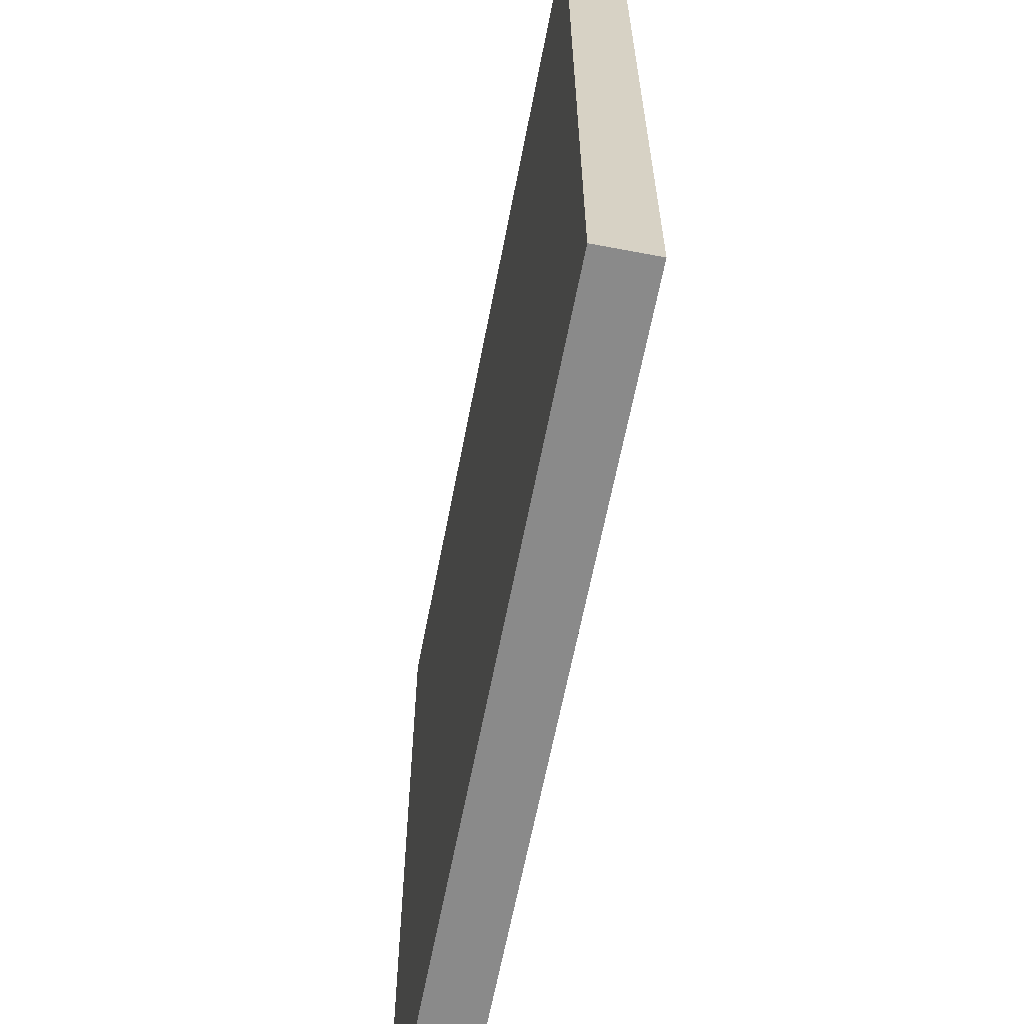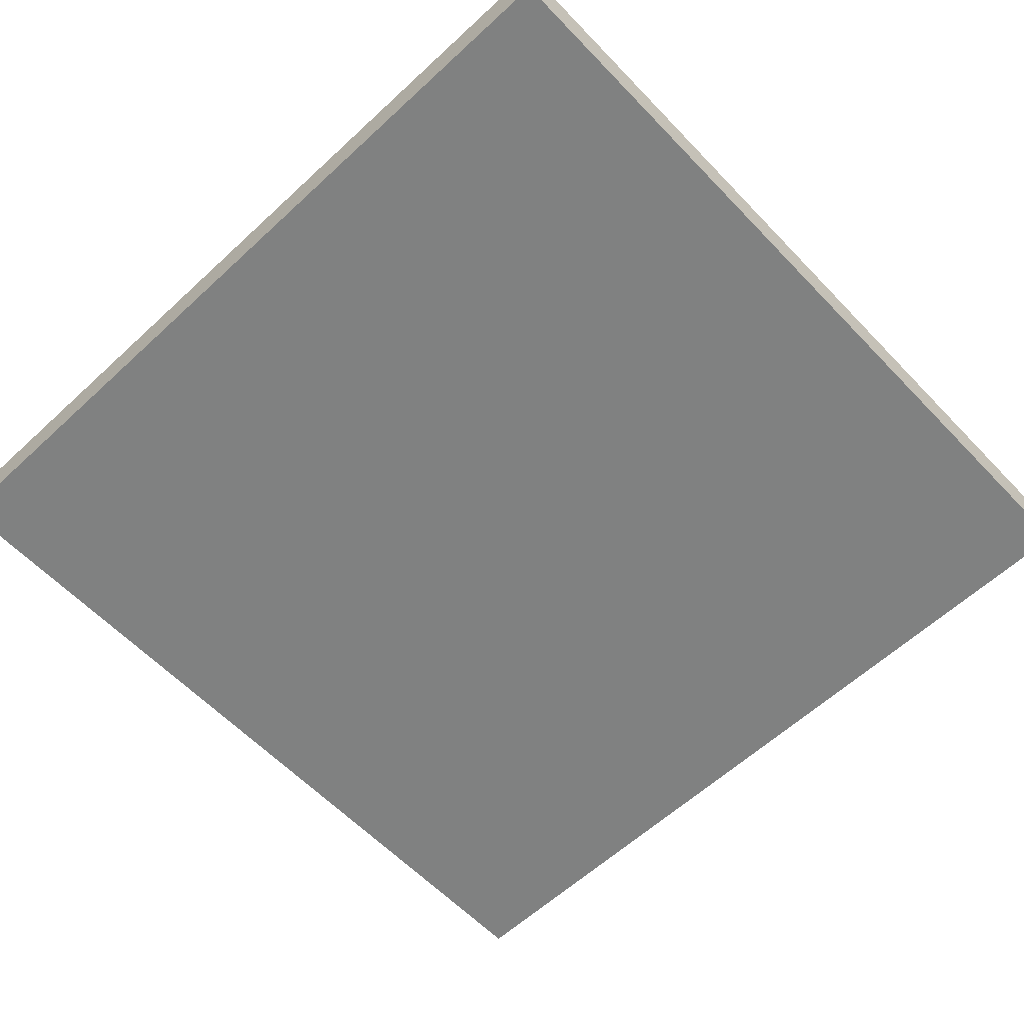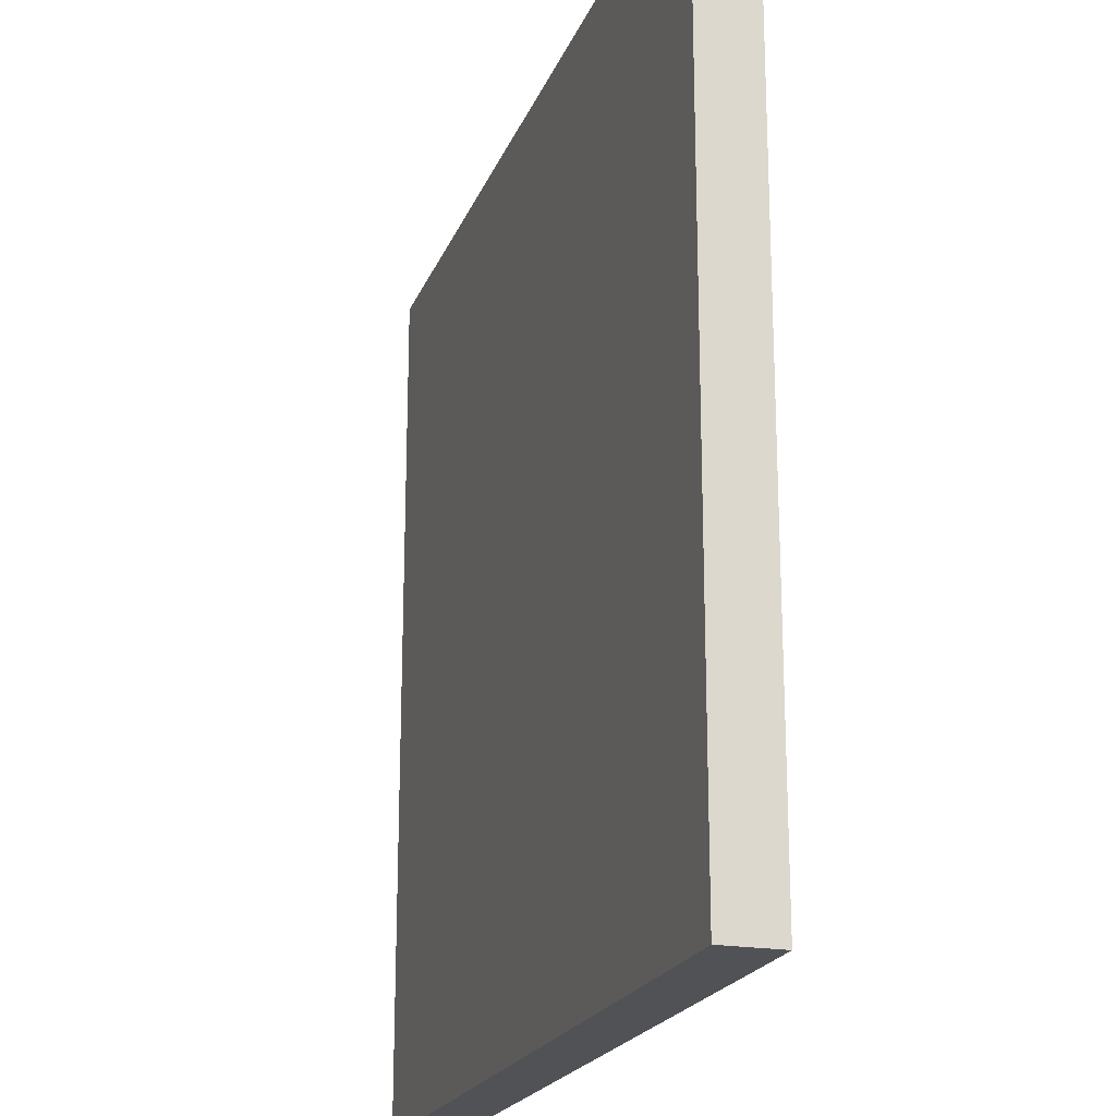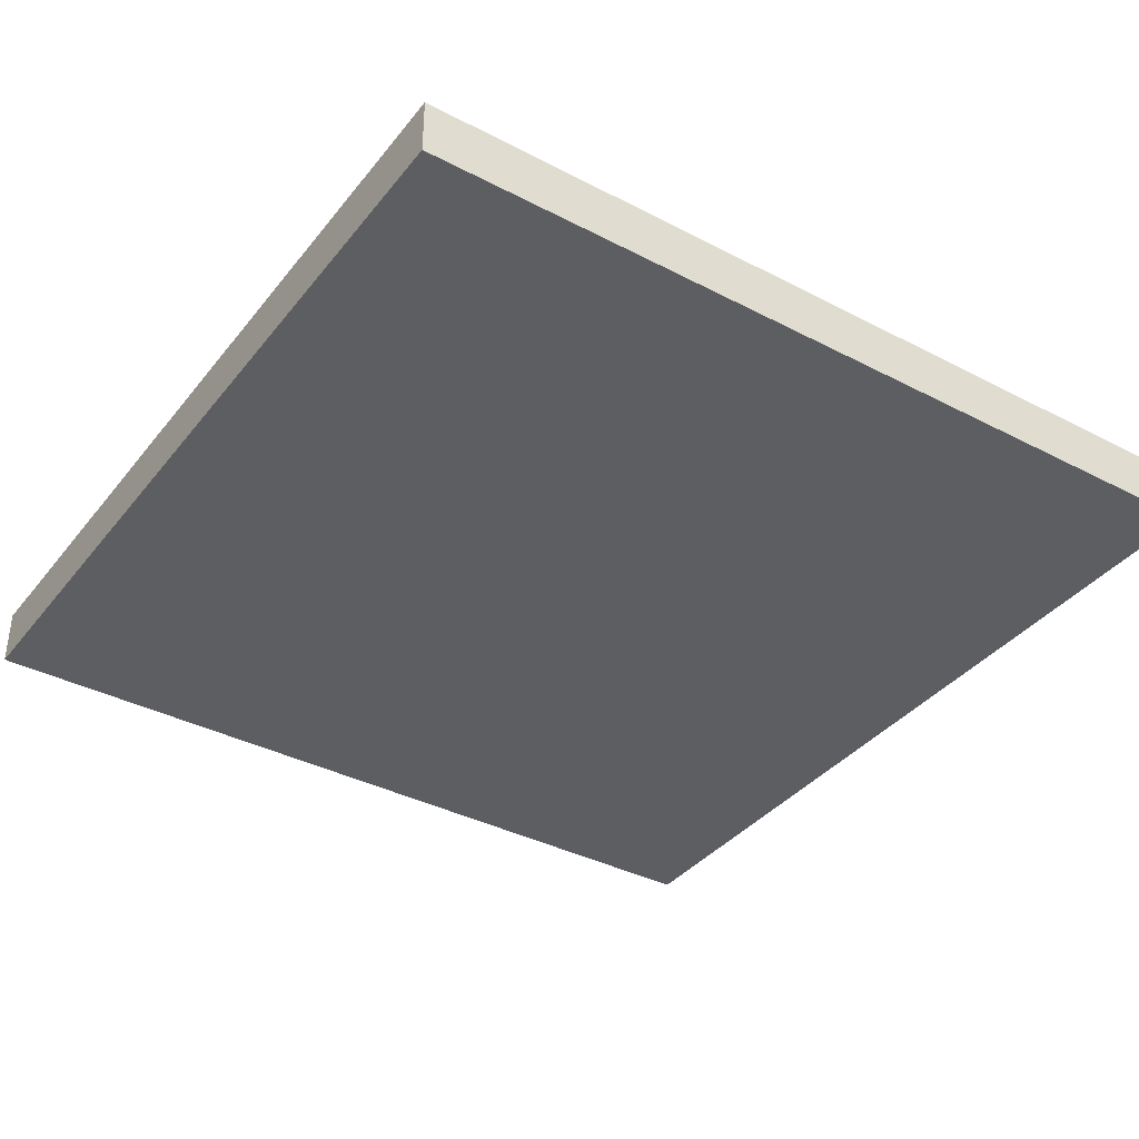
<metadata>
{"format":"obj","ext":"obj","renderer":"f3d","projection":"perspective","resolution":1024,"background":"white","views":[{"elev":-63.4,"azim":79.1,"up":"+Z"},{"elev":-60.3,"azim":133.4,"up":"+Y"},{"elev":-20.6,"azim":-107.4,"up":"+Z"},{"elev":-37.4,"azim":-33.7,"up":"+Y"}]}
</metadata>
<code>
g sea
v -60 0 60
v -60 0 -60
v -60 8 60
v -60 8 -60
v 60 0 60
v 60 0 -60
v 60 8 60
v 60 8 -60
v -60 0 60
v -60 8 60
v 60 0 60
v 60 8 60
v -60 0 -60
v -60 8 -60
v 49 4 -60
v 49 5 -60
v 50 4 -60
v 50 5 -60
v 60 0 -60
v 60 8 -60
v -60 0 60
v 60 0 60
v -59 0 59
v 59 0 59
v -59 0 -59
v 59 0 -59
v -60 0 -60
v 60 0 -60
v -60 8 60
v 60 8 60
v 56 8 59
v 57 8 59
v 56 8 58
v 57 8 58
v -57 8 51
v -56 8 51
v -57 8 50
v -56 8 50
v -12 8 50
v -11 8 50
v -12 8 48
v -11 8 48
v -47 8 47
v -46 8 47
v 18 8 47
v 19 8 47
v -47 8 46
v -46 8 46
v 18 8 46
v 19 8 46
v 30 8 43
v 31 8 43
v 30 8 41
v 31 8 41
v -28 8 40
v -27 8 40
v -16 8 40
v -15 8 40
v -28 8 39
v -27 8 39
v -16 8 39
v -15 8 39
v -25 8 37
v -24 8 37
v -25 8 36
v -24 8 36
v -5 8 35
v -4 8 35
v 51 8 35
v 52 8 35
v -47 8 34
v -46 8 34
v -5 8 34
v -4 8 34
v 16 8 34
v 17 8 34
v 51 8 34
v 52 8 34
v -47 8 33
v -46 8 33
v 16 8 33
v 17 8 33
v -36 8 29
v -35 8 29
v -36 8 28
v -35 8 28
v -39 8 27
v -38 8 27
v -39 8 26
v -38 8 26
v 29 8 25
v 30 8 25
v 29 8 24
v 30 8 24
v 35 8 24
v 36 8 24
v 35 8 23
v 36 8 23
v -53 8 22
v -52 8 22
v -22 8 22
v -21 8 22
v -22 8 21
v -21 8 21
v 35 8 21
v 36 8 21
v -53 8 20
v -52 8 20
v -35 8 20
v -34 8 20
v 35 8 20
v 36 8 20
v -35 8 19
v -34 8 19
v 35 8 19
v 36 8 19
v 3 8 16
v 4 8 16
v 17 8 16
v 18 8 16
v 3 8 15
v 4 8 15
v 17 8 15
v 18 8 15
v 12 8 13
v 13 8 13
v 12 8 12
v 13 8 12
v 49 8 11
v 50 8 11
v -32 8 10
v -31 8 10
v 0 8 10
v 1 8 10
v 13 8 10
v 14 8 10
v 49 8 10
v 50 8 10
v -32 8 9
v -31 8 9
v 0 8 9
v 1 8 9
v 13 8 9
v 14 8 9
v -13 8 8
v -12 8 8
v -13 8 7
v -12 8 7
v -51 8 6
v -50 8 6
v -51 8 5
v -50 8 5
v -30 8 4
v -29 8 4
v -28 8 4
v -27 8 4
v -30 8 3
v -29 8 3
v -28 8 3
v -27 8 3
v 55 8 3
v 56 8 3
v 55 8 2
v 56 8 2
v 15 8 1
v 16 8 1
v -51 8 -0
v -50 8 -0
v -35 8 -0
v -34 8 -0
v 15 8 -0
v 16 8 -0
v -51 8 -1
v -50 8 -1
v -49 8 -1
v -48 8 -1
v -35 8 -1
v -34 8 -1
v -49 8 -2
v -48 8 -2
v -53 8 -5
v -52 8 -5
v 34 8 -5
v 35 8 -5
v 45 8 -5
v 46 8 -5
v -53 8 -6
v -52 8 -6
v 34 8 -6
v 35 8 -6
v 45 8 -6
v 46 8 -6
v 18 8 -10
v 19 8 -10
v -26 8 -11
v -25 8 -11
v -19 8 -11
v -18 8 -11
v 18 8 -11
v 19 8 -11
v -26 8 -12
v -25 8 -12
v -19 8 -12
v -18 8 -12
v -6 8 -15
v -5 8 -15
v -6 8 -16
v -5 8 -16
v 1 8 -16
v 2 8 -16
v 1 8 -17
v 2 8 -17
v 51 8 -17
v 52 8 -17
v 51 8 -18
v 52 8 -18
v -34 8 -20
v -33 8 -20
v -27 8 -20
v -26 8 -20
v -34 8 -21
v -33 8 -21
v -27 8 -21
v -26 8 -21
v 15 8 -21
v 16 8 -21
v -4 8 -22
v -3 8 -22
v 15 8 -22
v 16 8 -22
v -19 8 -23
v -18 8 -23
v -4 8 -23
v -3 8 -23
v -48 8 -24
v -47 8 -24
v -19 8 -24
v -18 8 -24
v 38 8 -24
v 39 8 -24
v -48 8 -25
v -47 8 -25
v 38 8 -25
v 39 8 -25
v 58 8 -25
v 59 8 -25
v 58 8 -26
v 59 8 -26
v -12 8 -29
v -11 8 -29
v -8 8 -29
v -7 8 -29
v -12 8 -30
v -11 8 -30
v 47 8 -30
v 48 8 -30
v -8 8 -31
v -7 8 -31
v 47 8 -31
v 48 8 -31
v -56 8 -34
v -55 8 -34
v 18 8 -34
v 19 8 -34
v -56 8 -35
v -55 8 -35
v -48 8 -35
v -47 8 -35
v -36 8 -35
v -35 8 -35
v -5 8 -35
v -3 8 -35
v 17 8 -35
v 18 8 -35
v 19 8 -35
v -48 8 -36
v -47 8 -36
v -36 8 -36
v -35 8 -36
v 17 8 -36
v 18 8 -36
v -5 8 -37
v -3 8 -37
v 33 8 -37
v 34 8 -37
v 36 8 -37
v 37 8 -37
v 21 8 -38
v 22 8 -38
v 33 8 -38
v 34 8 -38
v 35 8 -38
v 36 8 -38
v 37 8 -38
v 21 8 -39
v 22 8 -39
v 35 8 -39
v 36 8 -39
v -52 8 -40
v -51 8 -40
v -52 8 -41
v -51 8 -41
v -15 8 -42
v -14 8 -42
v -15 8 -43
v -14 8 -43
v -34 8 -44
v -33 8 -44
v -44 8 -45
v -43 8 -45
v -34 8 -45
v -33 8 -45
v 17 8 -45
v 18 8 -45
v -44 8 -46
v -43 8 -46
v 17 8 -46
v 18 8 -46
v 29 8 -47
v 31 8 -47
v -11 8 -48
v -10 8 -48
v 29 8 -48
v 31 8 -48
v -11 8 -49
v -10 8 -49
v 35 8 -49
v 36 8 -49
v 45 8 -49
v 46 8 -49
v -37 8 -50
v -36 8 -50
v 35 8 -50
v 36 8 -50
v 45 8 -50
v 46 8 -50
v -37 8 -51
v -36 8 -51
v 51 8 -53
v 52 8 -53
v -1 8 -54
v 0 8 -54
v 51 8 -54
v 52 8 -54
v -1 8 -55
v 0 8 -55
v -7 8 -56
v -6 8 -56
v 2 8 -56
v 3 8 -56
v -7 8 -57
v -6 8 -57
v 2 8 -57
v 3 8 -57
v -60 8 -60
v 60 8 -60
f 3 2 1
f 4 2 3
f 5 6 7
f 7 6 8
f 11 10 9
f 12 10 11
f 13 14 15
f 15 14 16
f 13 15 17
f 15 16 17
f 16 14 18
f 17 16 18
f 13 17 19
f 17 18 19
f 18 14 20
f 19 18 20
f 23 22 21
f 24 22 23
f 25 23 21
f 25 24 23
f 26 22 24
f 26 24 25
f 27 25 21
f 27 26 25
f 28 22 26
f 28 26 27
f 29 30 31
f 31 30 32
f 29 31 33
f 31 32 33
f 32 30 34
f 33 32 34
f 29 33 35
f 33 34 35
f 35 34 36
f 29 35 37
f 35 36 37
f 36 34 38
f 37 36 38
f 38 34 39
f 39 34 40
f 37 38 41
f 38 39 41
f 39 40 41
f 40 34 42
f 41 40 42
f 37 41 43
f 41 42 43
f 43 42 44
f 42 34 45
f 44 42 45
f 45 34 46
f 43 44 47
f 37 43 47
f 44 45 48
f 47 44 48
f 45 46 49
f 48 45 49
f 46 34 50
f 49 46 50
f 48 49 51
f 50 34 51
f 49 50 51
f 47 48 51
f 51 34 52
f 47 51 53
f 51 52 53
f 52 34 54
f 53 52 54
f 47 53 55
f 53 54 55
f 55 54 56
f 56 54 57
f 57 54 58
f 47 55 59
f 55 56 59
f 56 57 60
f 59 56 60
f 57 58 61
f 60 57 61
f 58 54 62
f 61 58 62
f 60 61 63
f 59 60 63
f 61 62 63
f 63 62 64
f 59 63 65
f 63 64 65
f 64 62 66
f 65 64 66
f 62 54 67
f 66 62 67
f 65 66 67
f 67 54 68
f 54 34 69
f 68 54 69
f 69 34 70
f 37 47 71
f 59 65 71
f 47 59 71
f 65 67 71
f 71 67 72
f 67 68 73
f 72 67 73
f 68 69 74
f 73 68 74
f 74 69 75
f 75 69 76
f 69 70 77
f 76 69 77
f 70 34 78
f 77 70 78
f 71 72 79
f 37 71 79
f 72 73 80
f 79 72 80
f 73 74 80
f 74 75 80
f 75 76 81
f 80 75 81
f 76 77 82
f 81 76 82
f 77 78 82
f 80 81 83
f 79 80 83
f 81 82 83
f 83 82 84
f 79 83 85
f 83 84 85
f 84 82 86
f 85 84 86
f 79 85 87
f 85 86 87
f 87 86 88
f 79 87 89
f 87 88 89
f 88 86 90
f 89 88 90
f 82 78 91
f 90 86 91
f 89 90 91
f 86 82 91
f 91 78 92
f 89 91 93
f 91 92 93
f 92 78 94
f 93 92 94
f 94 78 95
f 95 78 96
f 93 94 97
f 94 95 97
f 95 96 97
f 96 78 98
f 97 96 98
f 79 89 99
f 37 79 99
f 97 98 99
f 93 97 99
f 89 93 99
f 99 98 100
f 100 98 101
f 101 98 102
f 100 101 103
f 101 102 103
f 102 98 104
f 103 102 104
f 104 98 105
f 98 78 106
f 105 98 106
f 37 99 107
f 99 100 107
f 104 105 108
f 107 100 108
f 100 103 108
f 103 104 108
f 108 105 109
f 109 105 110
f 105 106 111
f 110 105 111
f 106 78 112
f 111 106 112
f 109 110 113
f 107 108 113
f 108 109 113
f 110 111 114
f 113 110 114
f 111 112 115
f 114 111 115
f 112 78 116
f 115 112 116
f 114 115 117
f 113 114 117
f 115 116 117
f 117 116 118
f 118 116 119
f 119 116 120
f 113 117 121
f 117 118 121
f 118 119 122
f 121 118 122
f 119 120 123
f 122 119 123
f 120 116 124
f 123 120 124
f 122 123 125
f 121 122 125
f 123 124 125
f 125 124 126
f 121 125 127
f 125 126 127
f 126 124 128
f 127 126 128
f 116 78 129
f 128 124 129
f 127 128 129
f 124 116 129
f 129 78 130
f 121 127 131
f 113 121 131
f 127 129 131
f 131 129 132
f 132 129 133
f 133 129 134
f 134 129 135
f 135 129 136
f 129 130 137
f 136 129 137
f 130 78 138
f 137 130 138
f 113 131 139
f 131 132 139
f 132 133 140
f 139 132 140
f 133 134 141
f 140 133 141
f 134 135 142
f 141 134 142
f 135 136 143
f 142 135 143
f 136 137 144
f 143 136 144
f 137 138 144
f 142 143 145
f 141 142 145
f 143 144 145
f 139 140 145
f 140 141 145
f 145 144 146
f 139 145 147
f 145 146 147
f 146 144 148
f 147 146 148
f 107 113 149
f 113 139 149
f 147 148 149
f 139 147 149
f 149 148 150
f 107 149 151
f 149 150 151
f 150 148 152
f 151 150 152
f 151 152 153
f 152 148 153
f 153 148 154
f 154 148 155
f 155 148 156
f 151 153 157
f 153 154 157
f 154 155 158
f 157 154 158
f 155 156 159
f 158 155 159
f 156 148 160
f 159 156 160
f 78 34 161
f 160 148 161
f 148 144 161
f 144 138 161
f 138 78 161
f 161 34 162
f 159 160 163
f 157 158 163
f 161 162 163
f 160 161 163
f 158 159 163
f 162 34 164
f 163 162 164
f 157 163 165
f 163 164 165
f 165 164 166
f 151 157 167
f 107 151 167
f 157 165 167
f 167 165 168
f 168 165 169
f 169 165 170
f 165 166 171
f 170 165 171
f 166 164 172
f 171 166 172
f 107 167 173
f 167 168 173
f 168 169 174
f 173 168 174
f 174 169 175
f 175 169 176
f 169 170 177
f 176 169 177
f 170 171 178
f 177 170 178
f 171 172 178
f 175 176 179
f 174 175 179
f 173 174 179
f 176 177 180
f 179 176 180
f 177 178 180
f 37 107 181
f 173 179 181
f 179 180 181
f 107 173 181
f 181 180 182
f 180 178 183
f 182 180 183
f 172 164 183
f 178 172 183
f 183 164 184
f 184 164 185
f 185 164 186
f 181 182 187
f 37 181 187
f 182 183 188
f 187 182 188
f 183 184 189
f 188 183 189
f 184 185 190
f 189 184 190
f 185 186 191
f 190 185 191
f 186 164 192
f 191 186 192
f 190 191 193
f 189 190 193
f 191 192 193
f 188 189 193
f 187 188 193
f 193 192 194
f 187 193 195
f 195 193 196
f 196 193 197
f 197 193 198
f 193 194 199
f 198 193 199
f 194 192 200
f 199 194 200
f 187 195 201
f 195 196 201
f 196 197 202
f 201 196 202
f 197 198 203
f 202 197 203
f 198 199 204
f 203 198 204
f 199 200 204
f 202 203 205
f 204 200 205
f 203 204 205
f 201 202 205
f 205 200 206
f 201 205 207
f 205 206 207
f 206 200 208
f 207 206 208
f 208 200 209
f 209 200 210
f 207 208 211
f 208 209 211
f 209 210 211
f 210 200 212
f 211 210 212
f 192 164 213
f 212 200 213
f 200 192 213
f 213 164 214
f 211 212 215
f 212 213 215
f 213 214 215
f 214 164 216
f 215 214 216
f 211 215 217
f 187 201 217
f 215 216 217
f 201 207 217
f 207 211 217
f 217 216 218
f 218 216 219
f 219 216 220
f 187 217 221
f 217 218 221
f 218 219 222
f 221 218 222
f 219 220 223
f 222 219 223
f 220 216 224
f 223 220 224
f 224 216 225
f 225 216 226
f 222 223 227
f 221 222 227
f 223 224 227
f 224 225 227
f 227 225 228
f 225 226 229
f 228 225 229
f 226 216 230
f 229 226 230
f 221 227 231
f 231 227 232
f 227 228 233
f 232 227 233
f 228 229 234
f 233 228 234
f 229 230 234
f 187 221 235
f 221 231 235
f 235 231 236
f 231 232 237
f 236 231 237
f 232 233 238
f 237 232 238
f 233 234 238
f 234 230 239
f 238 234 239
f 230 216 239
f 239 216 240
f 235 236 241
f 187 235 241
f 236 237 242
f 241 236 242
f 237 238 242
f 238 239 242
f 239 240 243
f 242 239 243
f 240 216 244
f 243 240 244
f 34 30 245
f 244 216 245
f 216 164 245
f 164 34 245
f 245 30 246
f 243 244 247
f 241 242 247
f 245 246 247
f 244 245 247
f 242 243 247
f 246 30 248
f 247 246 248
f 241 247 249
f 247 248 249
f 249 248 250
f 250 248 251
f 251 248 252
f 241 249 253
f 249 250 253
f 250 251 254
f 253 250 254
f 252 248 255
f 255 248 256
f 254 251 257
f 251 252 257
f 253 254 257
f 252 255 258
f 257 252 258
f 255 256 259
f 258 255 259
f 256 248 260
f 259 256 260
f 187 241 261
f 37 187 261
f 259 260 261
f 253 257 261
f 241 253 261
f 257 258 261
f 258 259 261
f 261 260 262
f 262 260 263
f 263 260 264
f 37 261 265
f 261 262 265
f 262 263 266
f 265 262 266
f 266 263 267
f 267 263 268
f 268 263 269
f 269 263 270
f 270 263 271
f 271 263 272
f 272 263 273
f 263 264 274
f 273 263 274
f 264 260 275
f 274 264 275
f 265 266 276
f 266 267 276
f 267 268 276
f 268 269 277
f 276 268 277
f 269 270 278
f 277 269 278
f 270 271 279
f 278 270 279
f 273 274 280
f 272 273 280
f 274 275 281
f 280 274 281
f 279 271 282
f 278 279 282
f 271 272 282
f 277 278 282
f 276 277 282
f 280 281 283
f 282 272 283
f 272 280 283
f 281 275 284
f 283 281 284
f 275 260 284
f 284 260 285
f 285 260 286
f 286 260 287
f 282 283 288
f 283 284 288
f 288 284 289
f 284 285 290
f 289 284 290
f 285 286 291
f 290 285 291
f 291 286 292
f 286 287 293
f 292 286 293
f 287 260 294
f 293 287 294
f 288 289 295
f 282 288 295
f 291 292 296
f 295 289 296
f 289 290 296
f 290 291 296
f 292 293 297
f 296 292 297
f 293 294 298
f 297 293 298
f 295 296 299
f 276 282 299
f 297 298 299
f 296 297 299
f 265 276 299
f 282 295 299
f 299 298 300
f 265 299 301
f 299 300 301
f 300 298 302
f 301 300 302
f 301 302 303
f 302 298 303
f 303 298 304
f 301 303 305
f 303 304 305
f 304 298 306
f 305 304 306
f 301 305 307
f 305 306 307
f 307 306 308
f 301 307 309
f 309 307 310
f 307 308 311
f 310 307 311
f 308 306 312
f 311 308 312
f 306 298 313
f 312 306 313
f 313 298 314
f 309 310 315
f 301 309 315
f 311 312 316
f 315 310 316
f 310 311 316
f 312 313 316
f 313 314 317
f 316 313 317
f 314 298 318
f 317 314 318
f 315 316 319
f 318 298 319
f 317 318 319
f 316 317 319
f 319 298 320
f 315 319 321
f 321 319 322
f 319 320 323
f 322 319 323
f 320 298 324
f 323 320 324
f 321 322 325
f 315 321 325
f 322 323 326
f 325 322 326
f 323 324 326
f 324 298 327
f 326 324 327
f 298 294 328
f 327 298 328
f 294 260 329
f 328 294 329
f 329 260 330
f 326 327 331
f 315 325 331
f 325 326 331
f 331 327 332
f 327 328 333
f 332 327 333
f 328 329 334
f 333 328 334
f 329 330 335
f 334 329 335
f 330 260 336
f 335 330 336
f 331 332 337
f 315 331 337
f 334 335 338
f 337 332 338
f 333 334 338
f 335 336 338
f 332 333 338
f 260 248 339
f 338 336 339
f 337 338 339
f 336 260 339
f 339 248 340
f 337 339 341
f 341 339 342
f 339 340 343
f 342 339 343
f 340 248 344
f 343 340 344
f 341 342 345
f 337 341 345
f 342 343 346
f 345 342 346
f 343 344 346
f 337 345 347
f 345 346 347
f 347 346 348
f 346 344 349
f 348 346 349
f 349 344 350
f 347 348 351
f 337 347 351
f 348 349 352
f 351 348 352
f 349 350 353
f 352 349 353
f 350 344 354
f 353 350 354
f 29 37 355
f 301 315 355
f 353 354 355
f 337 351 355
f 351 352 355
f 315 337 355
f 352 353 355
f 37 265 355
f 265 301 355
f 248 30 356
f 355 354 356
f 354 344 356
f 344 248 356

</code>
